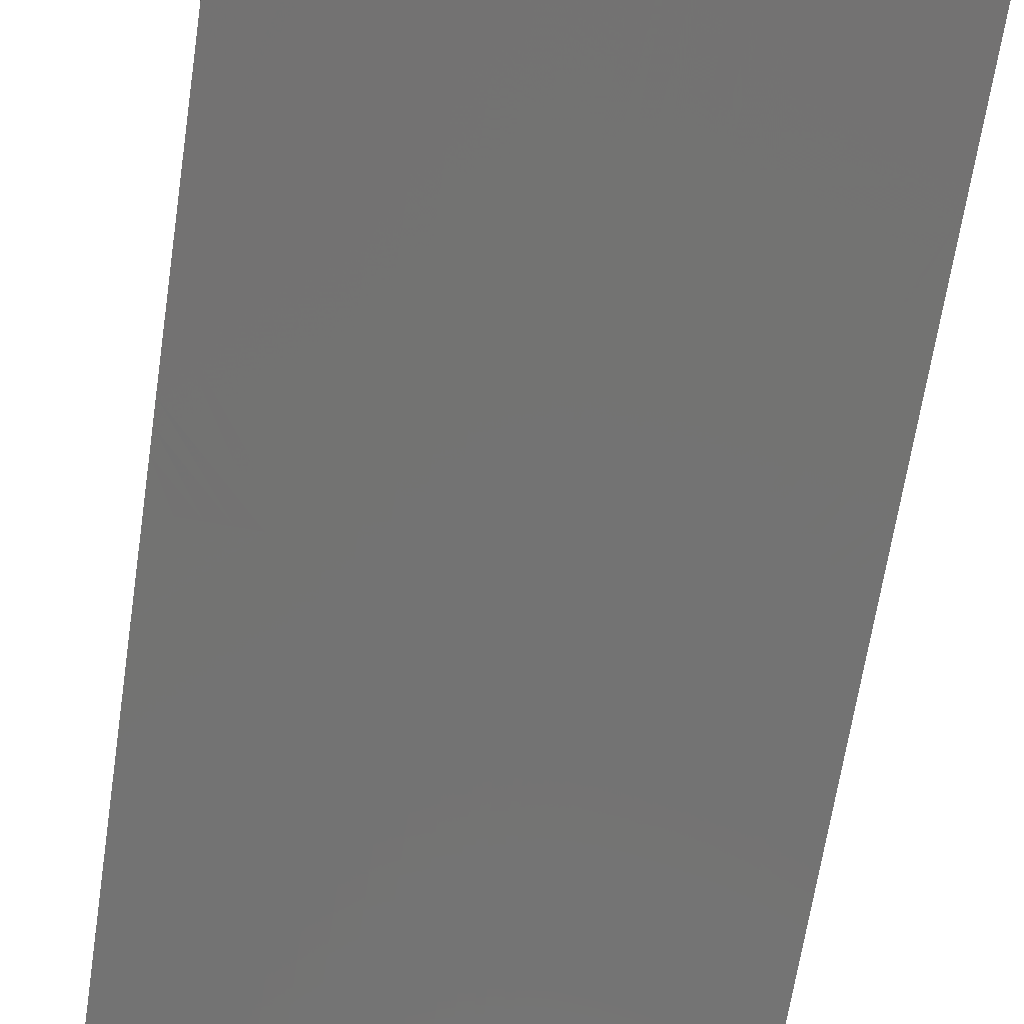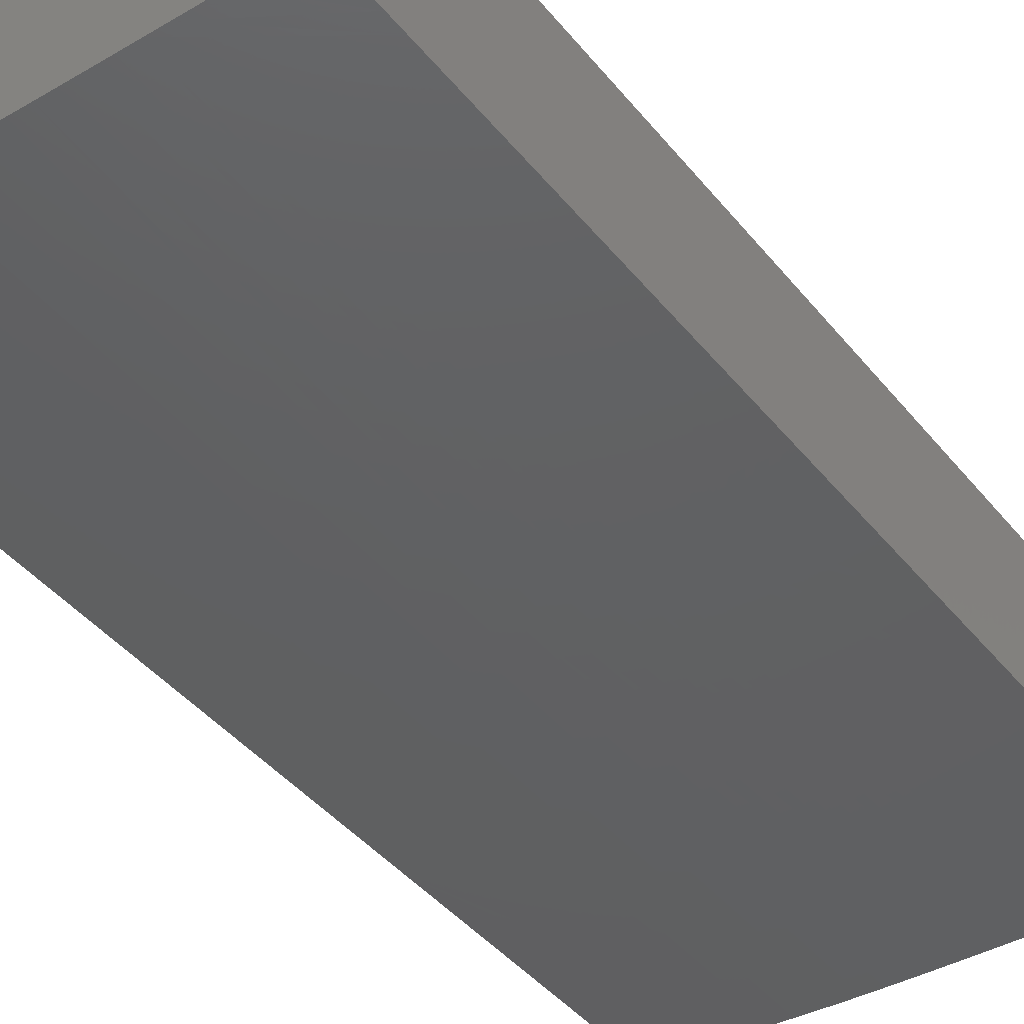
<metadata>
{"format":"stl","ext":"stl","renderer":"f3d","projection":"perspective","resolution":1024,"background":"white","views":[{"elev":-65.0,"azim":171.5,"up":"+Y"},{"elev":-42.8,"azim":-144.3,"up":"+Y"}]}
</metadata>
<code>
# stl→obj: 378 verts, 752 faces
v 1.15 -0.06277 0.5
v 1.134 -0.08295 0.5
v 1.153 -0.08154 0.5
v 1.147 -0.04399 0.5
v 1.114 -0.08444 0.5
v 1.14 -0.006437 0.5
v 1.075 -0.08749 0.5
v 1.095 -0.08596 0.5
v 1.143 -0.02521 0.5
v 1.062 0.07931 0.5
v 1.136 0.01234 0.5
v 1.036 -0.09048 0.5
v 1.002 0.07127 0.5
v 0.982 0.06887 0.5
v 1.056 -0.08901 0.5
v 1.022 0.07385 0.5
v 1.042 0.07655 0.5
v 0.997 -0.09318 0.5
v 0.9619 0.0667 0.5
v 0.9774 -0.09435 0.5
v 0.9418 0.06477 0.5
v 1.017 -0.09188 0.5
v 1.102 0.08481 0.5
v 1.129 0.04989 0.5
v 1.126 0.06867 0.5
v 1.122 0.08744 0.5
v 1.082 0.08208 0.5
v 1.133 0.03112 0.5
v 0.8612 0.05806 0.5
v 0.8794 -0.09816 0.5
v 0.899 -0.09759 0.5
v 0.841 0.05655 0.5
v 0.8598 -0.09867 0.5
v 0.8814 0.05962 0.5
v 0.9186 -0.09694 0.5
v 0.8209 0.05509 0.5
v 0.8401 -0.09912 0.5
v 0.8007 0.05366 0.5
v 0.8205 -0.09954 0.5
v 0.9015 0.06125 0.5
v 0.9382 -0.0962 0.5
v 0.9217 0.06296 0.5
v 0.9578 -0.09536 0.5
v 0.7805 0.05225 0.5
v 0.8009 -0.09992 0.5
v 0.7604 0.05084 0.5
v 0.7813 -0.1003 0.5
v 0.72 0.048 0.5
v 0.7617 -0.1006 0.5
v 0.7402 0.04943 0.5
v 0.6807 0.00294 0.5
v 0.6812 -0.0181 0.5
v 0.6999 0.04654 0.5
v 0.6802 0.02398 0.5
v 0.6797 0.04503 0.5
v 0.7225 -0.1014 0.5
v 0.7421 -0.101 0.5
v 0.6822 -0.06019 0.5
v 0.6817 -0.03915 0.5
v 0.6827 -0.08123 0.5
v 0.7028 -0.1018 0.5
v 0.6832 -0.1023 0.5
v 1.153 -0.08154 0.34
v 1.153 -0.08154 0.36
v 1.153 -0.08154 0.32
v 1.153 -0.08154 0.3
v 1.153 -0.08154 0.28
v 1.153 -0.08154 0.26
v 1.153 -0.08154 0.24
v 1.153 -0.08154 0.22
v 1.153 -0.08154 0.2
v 1.056 -0.08901 0
v 1.153 -0.08154 0.18
v 1.153 -0.08154 0.16
v 1.153 -0.08154 0.14
v 1.036 -0.09048 0
v 1.017 -0.09188 0
v 0.997 -0.09318 0
v 0.9774 -0.09435 0
v 0.9578 -0.09536 0
v 0.9382 -0.0962 0
v 0.9186 -0.09694 0
v 0.899 -0.09759 0
v 0.8401 -0.09912 0
v 0.8794 -0.09816 0
v 0.8598 -0.09867 0
v 0.8205 -0.09954 0
v 0.8009 -0.09992 0
v 0.7813 -0.1003 0
v 0.6832 -0.1023 0.18
v 0.6832 -0.1023 0.16
v 0.6832 -0.1023 0.2
v 0.6832 -0.1023 0.22
v 0.6832 -0.1023 0.24
v 0.6832 -0.1023 0.26
v 0.6832 -0.1023 0.28
v 0.6832 -0.1023 0.3
v 0.6832 -0.1023 0.32
v 0.6832 -0.1023 0.34
v 0.6832 -0.1023 0.36
v 0.6832 -0.1023 0.38
v 1.134 -0.08295 0
v 1.153 -0.08154 0
v 1.153 -0.08154 0.02
v 1.153 -0.08154 0.44
v 1.153 -0.08154 0.46
v 1.153 -0.08154 0.42
v 0.7028 -0.1018 0
v 0.6832 -0.1023 0.04
v 0.6832 -0.1023 0.02
v 0.6832 -0.1023 0
v 0.7225 -0.1014 0
v 1.075 -0.08749 0
v 1.153 -0.08154 0.08
v 1.153 -0.08154 0.1
v 1.153 -0.08154 0.12
v 1.114 -0.08444 0
v 1.153 -0.08154 0.06
v 1.095 -0.08596 0
v 1.153 -0.08154 0.04
v 0.7617 -0.1006 0
v 0.6832 -0.1023 0.14
v 0.6832 -0.1023 0.12
v 0.7421 -0.101 0
v 0.6832 -0.1023 0.08
v 0.6832 -0.1023 0.06
v 0.6832 -0.1023 0.1
v 0.6832 -0.1023 0.42
v 0.6832 -0.1023 0.44
v 0.6832 -0.1023 0.4
v 0.6832 -0.1023 0.46
v 0.6832 -0.1023 0.48
v 1.153 -0.08154 0.38
v 1.153 -0.08154 0.4
v 1.153 -0.08154 0.48
v 1.122 0.08744 0.32
v 1.122 0.08744 0.34
v 1.122 0.08744 0.3
v 1.122 0.08744 0.28
v 1.122 0.08744 0.26
v 1.122 0.08744 0.24
v 1.122 0.08744 0.22
v 1.022 0.07385 0
v 1.122 0.08744 0.2
v 1.122 0.08744 0.18
v 1.122 0.08744 0.16
v 1.002 0.07127 0
v 0.982 0.06887 0
v 0.9619 0.0667 0
v 0.9217 0.06296 0
v 0.9015 0.06125 0
v 0.9418 0.06477 0
v 0.8814 0.05962 0
v 0.841 0.05655 0
v 0.8612 0.05806 0
v 0.8209 0.05509 0
v 0.8007 0.05366 0
v 0.6797 0.04503 0.2
v 0.7805 0.05225 0
v 0.6797 0.04503 0.18
v 0.6797 0.04503 0.22
v 0.6797 0.04503 0.24
v 0.6797 0.04503 0.26
v 0.6797 0.04503 0.28
v 0.6797 0.04503 0.3
v 0.6797 0.04503 0.32
v 0.6797 0.04503 0.34
v 0.6797 0.04503 0.36
v 1.102 0.08481 0
v 1.122 0.08744 0.02
v 1.122 0.08744 0
v 1.122 0.08744 0.4
v 1.122 0.08744 0.38
v 1.122 0.08744 0.42
v 0.6797 0.04503 0.04
v 0.72 0.048 0
v 0.6999 0.04654 0
v 0.6797 0.04503 0.02
v 0.6797 0.04503 0
v 1.062 0.07931 0
v 1.042 0.07655 0
v 1.122 0.08744 0.1
v 1.122 0.08744 0.08
v 1.122 0.08744 0.06
v 1.082 0.08208 0
v 1.122 0.08744 0.14
v 1.122 0.08744 0.04
v 1.122 0.08744 0.12
v 0.6797 0.04503 0.16
v 0.6797 0.04503 0.14
v 0.7604 0.05084 0
v 0.6797 0.04503 0.1
v 0.6797 0.04503 0.12
v 0.7402 0.04943 0
v 0.6797 0.04503 0.08
v 0.6797 0.04503 0.06
v 0.6797 0.04503 0.46
v 0.6797 0.04503 0.44
v 0.6797 0.04503 0.38
v 0.6797 0.04503 0.42
v 0.6797 0.04503 0.4
v 0.6797 0.04503 0.48
v 1.122 0.08744 0.36
v 1.122 0.08744 0.44
v 1.122 0.08744 0.46
v 1.122 0.08744 0.48
v 1.126 0.06867 0
v 1.15 -0.06277 0
v 1.129 0.04989 0
v 1.133 0.03112 0
v 1.136 0.01234 0
v 1.143 -0.02521 0
v 1.14 -0.006437 0
v 1.147 -0.04399 0
v 0.6827 -0.08123 0
v 0.6802 0.02398 0
v 0.6807 0.00294 0
v 0.6812 -0.0181 0
v 0.6817 -0.03915 0
v 0.6822 -0.06019 0
v 1.15 -0.06277 -0.5
v 1.153 -0.08154 -0.5
v 1.134 -0.08295 -0.5
v 1.147 -0.04399 -0.5
v 1.114 -0.08444 -0.5
v 1.14 -0.006437 -0.5
v 1.095 -0.08596 -0.5
v 1.075 -0.08749 -0.5
v 1.143 -0.02521 -0.5
v 1.062 0.07931 -0.5
v 1.136 0.01234 -0.5
v 1.036 -0.09048 -0.5
v 0.982 0.06887 -0.5
v 1.002 0.07127 -0.5
v 1.056 -0.08901 -0.5
v 1.022 0.07385 -0.5
v 1.042 0.07655 -0.5
v 0.997 -0.09318 -0.5
v 0.9619 0.0667 -0.5
v 0.9774 -0.09435 -0.5
v 0.9418 0.06477 -0.5
v 1.017 -0.09188 -0.5
v 1.102 0.08481 -0.5
v 1.126 0.06867 -0.5
v 1.129 0.04989 -0.5
v 1.122 0.08744 -0.5
v 1.082 0.08208 -0.5
v 1.133 0.03112 -0.5
v 0.8612 0.05806 -0.5
v 0.899 -0.09759 -0.5
v 0.8794 -0.09816 -0.5
v 0.841 0.05655 -0.5
v 0.8598 -0.09867 -0.5
v 0.8814 0.05962 -0.5
v 0.9186 -0.09694 -0.5
v 0.8209 0.05509 -0.5
v 0.8401 -0.09912 -0.5
v 0.8007 0.05366 -0.5
v 0.8205 -0.09954 -0.5
v 0.9015 0.06125 -0.5
v 0.9382 -0.0962 -0.5
v 0.9217 0.06296 -0.5
v 0.9578 -0.09536 -0.5
v 0.7805 0.05225 -0.5
v 0.8009 -0.09992 -0.5
v 0.7604 0.05084 -0.5
v 0.7813 -0.1003 -0.5
v 0.72 0.048 -0.5
v 0.7402 0.04943 -0.5
v 0.7617 -0.1006 -0.5
v 0.6807 0.00294 -0.5
v 0.6812 -0.0181 -0.5
v 0.6999 0.04654 -0.5
v 0.6802 0.02398 -0.5
v 0.6797 0.04503 -0.5
v 0.7225 -0.1014 -0.5
v 0.6822 -0.06019 -0.5
v 0.7421 -0.101 -0.5
v 0.6817 -0.03915 -0.5
v 0.6827 -0.08123 -0.5
v 0.7028 -0.1018 -0.5
v 0.6832 -0.1023 -0.5
v 1.153 -0.08154 -0.36
v 1.153 -0.08154 -0.34
v 1.153 -0.08154 -0.32
v 1.153 -0.08154 -0.3
v 1.153 -0.08154 -0.28
v 1.153 -0.08154 -0.26
v 1.153 -0.08154 -0.24
v 1.153 -0.08154 -0.22
v 1.153 -0.08154 -0.2
v 1.153 -0.08154 -0.18
v 1.153 -0.08154 -0.16
v 1.153 -0.08154 -0.14
v 0.6832 -0.1023 -0.16
v 0.6832 -0.1023 -0.18
v 0.6832 -0.1023 -0.2
v 0.6832 -0.1023 -0.22
v 0.6832 -0.1023 -0.24
v 0.6832 -0.1023 -0.26
v 0.6832 -0.1023 -0.28
v 0.6832 -0.1023 -0.3
v 0.6832 -0.1023 -0.32
v 0.6832 -0.1023 -0.34
v 0.6832 -0.1023 -0.36
v 0.6832 -0.1023 -0.38
v 1.153 -0.08154 -0.02
v 1.153 -0.08154 -0.44
v 1.153 -0.08154 -0.46
v 1.153 -0.08154 -0.42
v 0.6832 -0.1023 -0.02
v 0.6832 -0.1023 -0.04
v 1.153 -0.08154 -0.1
v 1.153 -0.08154 -0.08
v 1.153 -0.08154 -0.12
v 1.153 -0.08154 -0.06
v 1.153 -0.08154 -0.04
v 0.6832 -0.1023 -0.12
v 0.6832 -0.1023 -0.14
v 0.6832 -0.1023 -0.06
v 0.6832 -0.1023 -0.08
v 0.6832 -0.1023 -0.1
v 0.6832 -0.1023 -0.42
v 0.6832 -0.1023 -0.44
v 0.6832 -0.1023 -0.4
v 0.6832 -0.1023 -0.46
v 0.6832 -0.1023 -0.48
v 1.153 -0.08154 -0.38
v 1.153 -0.08154 -0.4
v 1.153 -0.08154 -0.48
v 1.122 0.08744 -0.32
v 1.122 0.08744 -0.34
v 1.122 0.08744 -0.3
v 1.122 0.08744 -0.28
v 1.122 0.08744 -0.26
v 1.122 0.08744 -0.24
v 1.122 0.08744 -0.22
v 1.122 0.08744 -0.2
v 1.122 0.08744 -0.18
v 1.122 0.08744 -0.16
v 0.6797 0.04503 -0.2
v 0.6797 0.04503 -0.18
v 0.6797 0.04503 -0.22
v 0.6797 0.04503 -0.24
v 0.6797 0.04503 -0.26
v 0.6797 0.04503 -0.28
v 0.6797 0.04503 -0.3
v 0.6797 0.04503 -0.32
v 0.6797 0.04503 -0.34
v 0.6797 0.04503 -0.36
v 1.122 0.08744 -0.02
v 1.122 0.08744 -0.4
v 1.122 0.08744 -0.38
v 1.122 0.08744 -0.42
v 0.6797 0.04503 -0.04
v 0.6797 0.04503 -0.02
v 1.122 0.08744 -0.1
v 1.122 0.08744 -0.08
v 1.122 0.08744 -0.06
v 1.122 0.08744 -0.14
v 1.122 0.08744 -0.04
v 1.122 0.08744 -0.12
v 0.6797 0.04503 -0.16
v 0.6797 0.04503 -0.14
v 0.6797 0.04503 -0.12
v 0.6797 0.04503 -0.1
v 0.6797 0.04503 -0.08
v 0.6797 0.04503 -0.06
v 0.6797 0.04503 -0.46
v 0.6797 0.04503 -0.44
v 0.6797 0.04503 -0.38
v 0.6797 0.04503 -0.42
v 0.6797 0.04503 -0.4
v 0.6797 0.04503 -0.48
v 1.122 0.08744 -0.36
v 1.122 0.08744 -0.44
v 1.122 0.08744 -0.46
v 1.122 0.08744 -0.48
f 1 2 3
f 4 5 2
f 1 4 2
f 6 7 8
f 9 6 8
f 5 9 8
f 4 9 5
f 10 7 11
f 6 11 7
f 12 13 14
f 13 12 15
f 13 15 16
f 16 15 7
f 16 7 17
f 18 14 19
f 18 19 20
f 20 19 21
f 22 14 18
f 12 14 22
f 23 24 25
f 26 23 25
f 27 28 24
f 23 27 24
f 10 28 27
f 10 17 7
f 11 28 10
f 29 30 31
f 30 29 32
f 30 32 33
f 34 31 35
f 29 31 34
f 36 37 33
f 37 36 38
f 37 38 39
f 36 33 32
f 40 35 41
f 40 41 42
f 42 41 43
f 34 35 40
f 20 21 43
f 42 43 21
f 44 45 39
f 44 39 38
f 46 47 45
f 46 45 44
f 48 49 50
f 50 49 47
f 50 47 46
f 51 52 49
f 51 49 48
f 53 54 51
f 53 51 48
f 55 54 53
f 56 57 58
f 57 59 58
f 60 56 58
f 61 60 62
f 60 61 56
f 59 57 49
f 52 59 49
f 15 63 64
f 15 65 63
f 15 66 65
f 15 67 66
f 15 68 67
f 15 69 68
f 15 70 69
f 15 71 70
f 15 12 71
f 71 12 72
f 71 72 73
f 72 74 73
f 74 72 75
f 76 22 77
f 20 78 18
f 20 79 78
f 18 77 22
f 18 78 77
f 76 12 22
f 79 43 80
f 35 81 41
f 35 82 81
f 41 80 43
f 41 81 80
f 79 20 43
f 30 83 82
f 82 35 31
f 45 84 39
f 33 85 83
f 30 82 31
f 85 33 86
f 33 83 30
f 39 84 86
f 86 33 37
f 45 87 84
f 39 86 37
f 45 88 87
f 89 90 91
f 89 92 90
f 89 93 92
f 89 94 93
f 89 95 94
f 89 96 95
f 89 88 96
f 88 45 96
f 96 45 97
f 97 45 98
f 98 45 99
f 99 45 100
f 100 45 101
f 102 103 104
f 105 5 8
f 105 106 5
f 8 107 105
f 108 109 110
f 111 108 110
f 108 112 109
f 113 75 72
f 113 114 115
f 12 76 72
f 116 113 115
f 117 118 119
f 117 120 118
f 119 114 113
f 119 118 114
f 102 120 117
f 102 104 120
f 113 116 75
f 121 122 123
f 121 89 122
f 89 91 122
f 124 125 126
f 124 121 125
f 121 127 125
f 121 123 127
f 126 112 124
f 126 109 112
f 128 45 47
f 47 129 128
f 47 49 129
f 45 130 101
f 128 130 45
f 57 131 129
f 56 131 57
f 132 131 56
f 61 62 132
f 49 57 129
f 132 56 61
f 64 133 7
f 64 7 15
f 133 134 7
f 8 7 107
f 106 2 5
f 134 107 7
f 135 3 2
f 106 135 2
f 136 16 137
f 138 16 136
f 139 16 138
f 140 16 139
f 141 16 140
f 142 143 16
f 142 16 141
f 13 16 143
f 142 144 143
f 143 144 145
f 145 146 143
f 147 148 14
f 147 14 13
f 149 19 148
f 148 19 14
f 40 42 150
f 40 150 151
f 42 21 152
f 42 152 150
f 152 21 149
f 149 21 19
f 151 153 29
f 151 34 40
f 38 36 154
f 151 29 34
f 153 155 32
f 153 32 29
f 36 155 154
f 38 154 156
f 36 32 155
f 38 156 157
f 158 159 160
f 161 159 158
f 162 159 161
f 163 159 162
f 164 159 163
f 164 157 159
f 157 164 38
f 164 165 38
f 165 166 38
f 166 167 38
f 167 168 38
f 169 170 171
f 172 17 10
f 17 172 173
f 172 10 174
f 175 176 177
f 178 175 177
f 179 178 177
f 180 181 182
f 183 184 180
f 184 185 180
f 181 143 186
f 180 182 183
f 184 187 185
f 187 169 185
f 143 146 186
f 181 186 188
f 13 143 147
f 181 188 182
f 160 159 189
f 189 159 190
f 191 190 159
f 191 192 193
f 192 191 194
f 192 194 195
f 191 193 190
f 196 195 194
f 176 196 194
f 187 170 169
f 176 175 196
f 197 48 50
f 197 50 198
f 198 50 46
f 199 38 168
f 200 38 201
f 201 38 199
f 200 46 44
f 200 44 38
f 198 46 200
f 53 202 55
f 202 53 48
f 202 48 197
f 137 16 203
f 10 204 174
f 17 173 203
f 17 203 16
f 205 27 23
f 206 205 23
f 26 206 23
f 204 10 27
f 205 204 27
f 207 171 170
f 144 142 69
f 144 69 70
f 208 120 104
f 103 208 104
f 209 184 210
f 209 187 184
f 210 183 211
f 207 187 209
f 207 170 187
f 212 114 118
f 212 213 114
f 114 213 211
f 114 211 183
f 210 184 183
f 118 214 212
f 118 120 214
f 73 186 146
f 146 71 73
f 73 74 186
f 75 116 182
f 116 183 182
f 183 115 114
f 116 115 183
f 74 75 188
f 75 182 188
f 74 188 186
f 208 214 120
f 135 4 1
f 106 4 135
f 9 4 106
f 105 6 9
f 6 174 11
f 6 105 174
f 28 174 204
f 28 11 174
f 105 172 174
f 105 9 106
f 145 70 71
f 146 145 71
f 68 69 142
f 145 144 70
f 67 68 141
f 67 141 140
f 68 142 141
f 140 66 67
f 140 139 66
f 133 64 137
f 64 136 137
f 64 63 136
f 65 139 138
f 138 63 65
f 138 136 63
f 134 203 173
f 173 107 134
f 134 133 203
f 133 137 203
f 65 66 139
f 105 107 172
f 173 172 107
f 1 3 135
f 206 26 25
f 25 205 206
f 25 24 205
f 24 204 205
f 24 28 204
f 215 111 110
f 189 122 91
f 189 190 122
f 91 160 189
f 175 216 217
f 178 216 175
f 179 216 178
f 218 219 195
f 195 126 125
f 195 219 126
f 126 219 220
f 126 220 109
f 109 220 215
f 196 218 195
f 217 218 196
f 109 215 110
f 190 123 122
f 190 193 123
f 193 127 123
f 125 192 195
f 127 192 125
f 193 192 127
f 217 196 175
f 51 128 52
f 51 197 128
f 51 202 197
f 90 158 160
f 92 158 90
f 161 158 92
f 91 90 160
f 162 93 94
f 163 162 94
f 162 161 93
f 93 161 92
f 165 164 96
f 164 95 96
f 99 168 167
f 99 100 168
f 167 98 99
f 97 166 165
f 98 166 97
f 167 166 98
f 97 165 96
f 94 95 163
f 164 163 95
f 201 101 130
f 200 201 130
f 201 199 101
f 199 100 101
f 197 198 128
f 54 55 202
f 51 54 202
f 200 130 128
f 60 131 132
f 58 131 60
f 129 131 58
f 59 129 58
f 128 129 59
f 132 62 60
f 128 59 52
f 198 200 128
f 199 168 100
f 221 222 223
f 224 223 225
f 221 223 224
f 226 227 228
f 229 227 226
f 225 227 229
f 224 225 229
f 230 231 228
f 226 228 231
f 232 233 234
f 234 235 232
f 234 236 235
f 236 228 235
f 236 237 228
f 238 239 233
f 238 240 239
f 240 241 239
f 242 238 233
f 232 242 233
f 243 244 245
f 246 244 243
f 247 245 248
f 243 245 247
f 230 247 248
f 230 228 237
f 231 230 248
f 249 250 251
f 251 252 249
f 251 253 252
f 254 255 250
f 249 254 250
f 256 253 257
f 257 258 256
f 257 259 258
f 256 252 253
f 260 261 255
f 260 262 261
f 262 263 261
f 254 260 255
f 240 263 241
f 262 241 263
f 264 259 265
f 264 258 259
f 266 265 267
f 266 264 265
f 268 269 270
f 269 267 270
f 269 266 267
f 271 270 272
f 271 268 270
f 273 271 274
f 273 268 271
f 275 273 274
f 276 277 278
f 278 277 279
f 280 277 276
f 281 282 280
f 280 276 281
f 279 270 278
f 272 270 279
f 235 283 284
f 235 284 285
f 235 285 286
f 235 286 287
f 235 287 288
f 235 288 289
f 235 289 290
f 235 290 291
f 235 291 232
f 291 72 232
f 291 292 72
f 72 292 293
f 293 294 72
f 76 77 242
f 240 238 78
f 240 78 79
f 238 242 77
f 238 77 78
f 76 242 232
f 79 80 263
f 255 261 81
f 255 81 82
f 261 263 80
f 261 80 81
f 79 263 240
f 251 82 83
f 82 250 255
f 265 259 84
f 253 83 85
f 251 250 82
f 85 86 253
f 253 251 83
f 259 86 84
f 86 257 253
f 265 84 87
f 259 257 86
f 265 87 88
f 89 295 296
f 89 296 297
f 89 297 298
f 89 298 299
f 89 299 300
f 89 300 301
f 89 301 88
f 88 301 265
f 301 302 265
f 302 303 265
f 303 304 265
f 304 305 265
f 305 306 265
f 102 307 103
f 308 227 225
f 308 225 309
f 227 308 310
f 108 311 312
f 111 311 108
f 108 312 112
f 113 72 294
f 113 313 314
f 232 72 76
f 315 313 113
f 117 119 316
f 117 316 317
f 119 113 314
f 119 314 316
f 102 117 317
f 102 317 307
f 113 294 315
f 121 318 319
f 121 319 89
f 89 319 295
f 124 320 321
f 124 321 121
f 121 321 322
f 121 322 318
f 320 124 112
f 320 112 312
f 323 267 265
f 267 323 324
f 267 324 270
f 265 306 325
f 323 265 325
f 278 324 326
f 276 278 326
f 327 276 326
f 281 327 282
f 270 324 278
f 327 281 276
f 283 228 328
f 283 235 228
f 328 228 329
f 227 310 228
f 309 225 223
f 329 228 310
f 330 223 222
f 309 223 330
f 331 332 236
f 333 331 236
f 334 333 236
f 335 334 236
f 336 335 236
f 337 236 143
f 337 336 236
f 234 143 236
f 337 143 338
f 143 339 338
f 339 143 340
f 147 233 148
f 147 234 233
f 149 148 239
f 148 233 239
f 260 150 262
f 260 151 150
f 262 152 241
f 262 150 152
f 152 149 241
f 149 239 241
f 151 249 153
f 151 260 254
f 258 154 256
f 151 254 249
f 153 252 155
f 153 249 252
f 256 154 155
f 258 156 154
f 256 155 252
f 258 157 156
f 341 342 159
f 343 341 159
f 344 343 159
f 345 344 159
f 346 345 159
f 346 159 157
f 157 258 346
f 346 258 347
f 347 258 348
f 348 258 349
f 349 258 350
f 169 171 351
f 352 230 237
f 237 353 352
f 352 354 230
f 355 177 176
f 356 177 355
f 179 177 356
f 180 357 181
f 358 180 359
f 359 180 185
f 181 360 143
f 180 358 357
f 359 185 361
f 361 185 169
f 143 360 340
f 181 362 360
f 234 147 143
f 181 357 362
f 342 363 159
f 363 364 159
f 191 159 364
f 191 365 366
f 366 194 191
f 366 367 194
f 191 364 365
f 368 194 367
f 176 194 368
f 361 169 351
f 176 368 355
f 369 269 268
f 369 370 269
f 370 266 269
f 371 350 258
f 372 373 258
f 373 371 258
f 372 264 266
f 372 258 264
f 370 372 266
f 273 275 374
f 374 268 273
f 374 369 268
f 332 375 236
f 230 354 376
f 237 375 353
f 237 236 375
f 377 243 247
f 378 243 377
f 246 243 378
f 376 247 230
f 377 247 376
f 207 351 171
f 338 289 337
f 338 290 289
f 208 307 317
f 103 307 208
f 209 210 359
f 209 359 361
f 210 211 358
f 207 209 361
f 207 361 351
f 212 316 314
f 212 314 213
f 314 211 213
f 314 358 211
f 210 358 359
f 316 212 214
f 316 214 317
f 292 340 360
f 340 292 291
f 292 360 293
f 294 357 315
f 315 357 358
f 358 314 313
f 315 358 313
f 293 362 294
f 294 362 357
f 293 360 362
f 208 317 214
f 330 221 224
f 309 330 224
f 229 309 224
f 308 229 226
f 226 231 354
f 226 354 308
f 248 376 354
f 248 354 231
f 308 354 352
f 308 309 229
f 339 291 290
f 340 291 339
f 288 337 289
f 339 290 338
f 287 336 288
f 287 335 336
f 288 336 337
f 335 287 286
f 335 286 334
f 328 332 283
f 283 332 331
f 283 331 284
f 285 333 334
f 333 285 284
f 333 284 331
f 329 353 375
f 353 329 310
f 329 375 328
f 328 375 332
f 285 334 286
f 308 352 310
f 353 310 352
f 221 330 222
f 378 244 246
f 244 378 377
f 244 377 245
f 245 377 376
f 245 376 248
f 215 311 111
f 363 295 319
f 363 319 364
f 295 363 342
f 355 217 216
f 356 355 216
f 179 356 216
f 218 367 219
f 367 321 320
f 367 320 219
f 320 220 219
f 320 312 220
f 312 215 220
f 368 367 218
f 217 368 218
f 312 311 215
f 364 319 318
f 364 318 365
f 365 318 322
f 321 367 366
f 322 321 366
f 365 322 366
f 217 355 368
f 271 272 323
f 271 323 369
f 271 369 374
f 296 342 341
f 297 296 341
f 343 297 341
f 295 342 296
f 344 299 298
f 345 299 344
f 344 298 343
f 298 297 343
f 347 301 346
f 346 301 300
f 304 349 350
f 304 350 305
f 349 304 303
f 302 347 348
f 303 302 348
f 349 303 348
f 302 301 347
f 299 345 300
f 346 300 345
f 373 325 306
f 372 325 373
f 373 306 371
f 371 306 305
f 369 323 370
f 274 374 275
f 271 374 274
f 372 323 325
f 280 327 326
f 277 280 326
f 324 277 326
f 279 277 324
f 323 279 324
f 327 280 282
f 323 272 279
f 370 323 372
f 371 305 350

</code>
